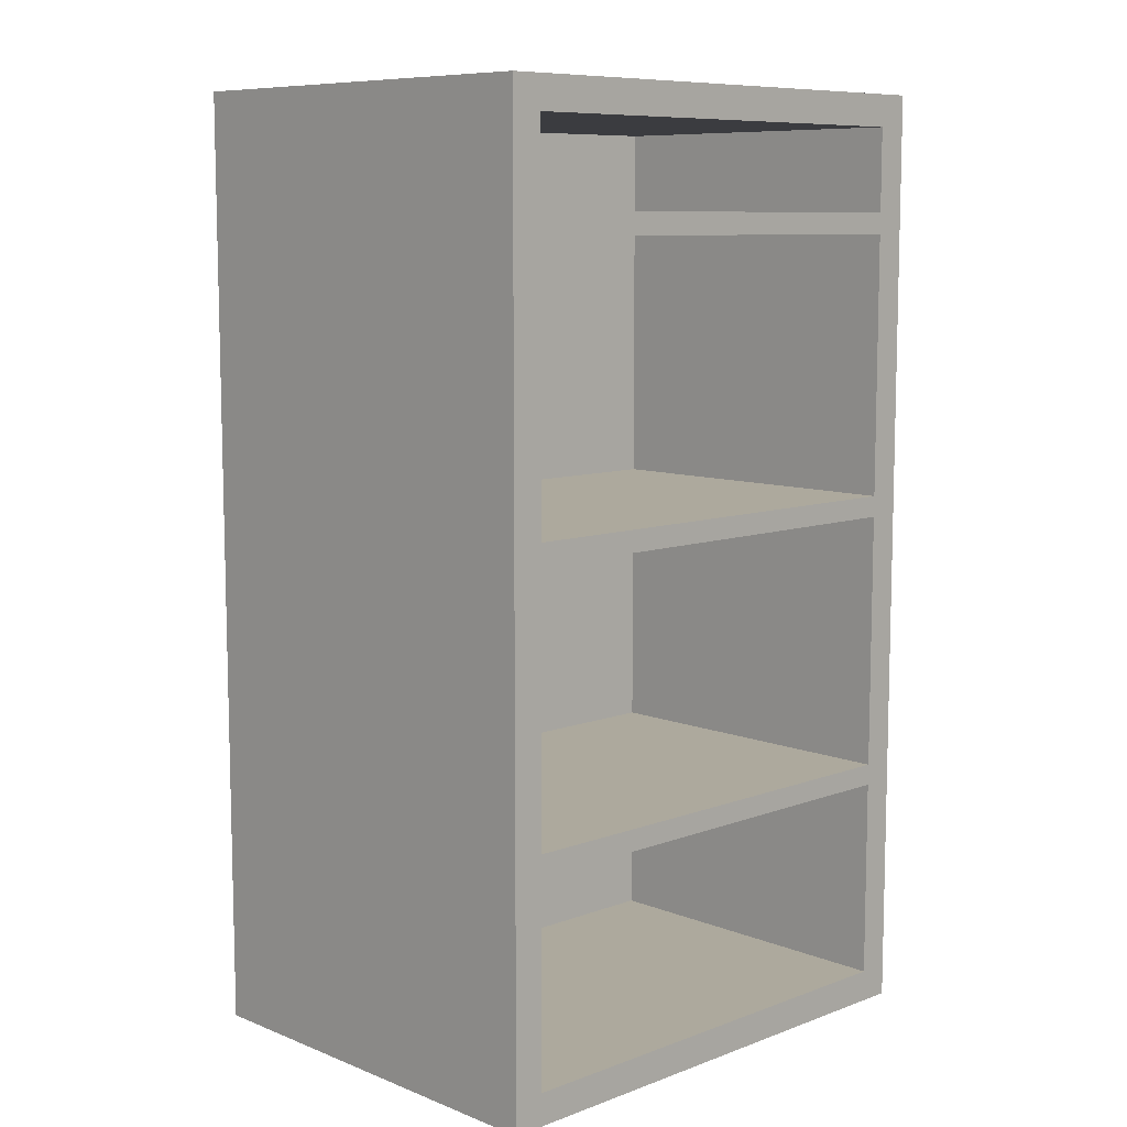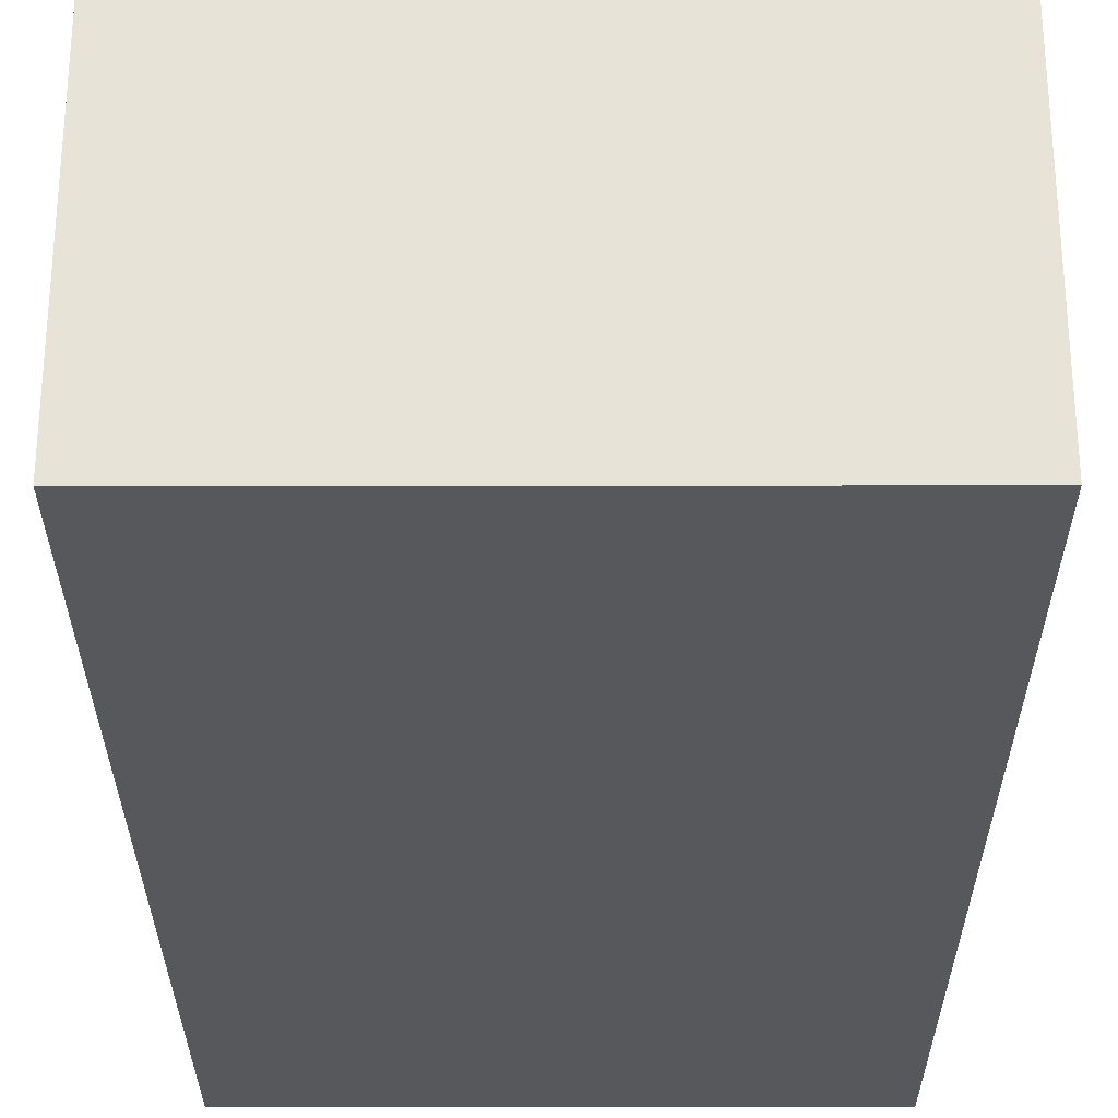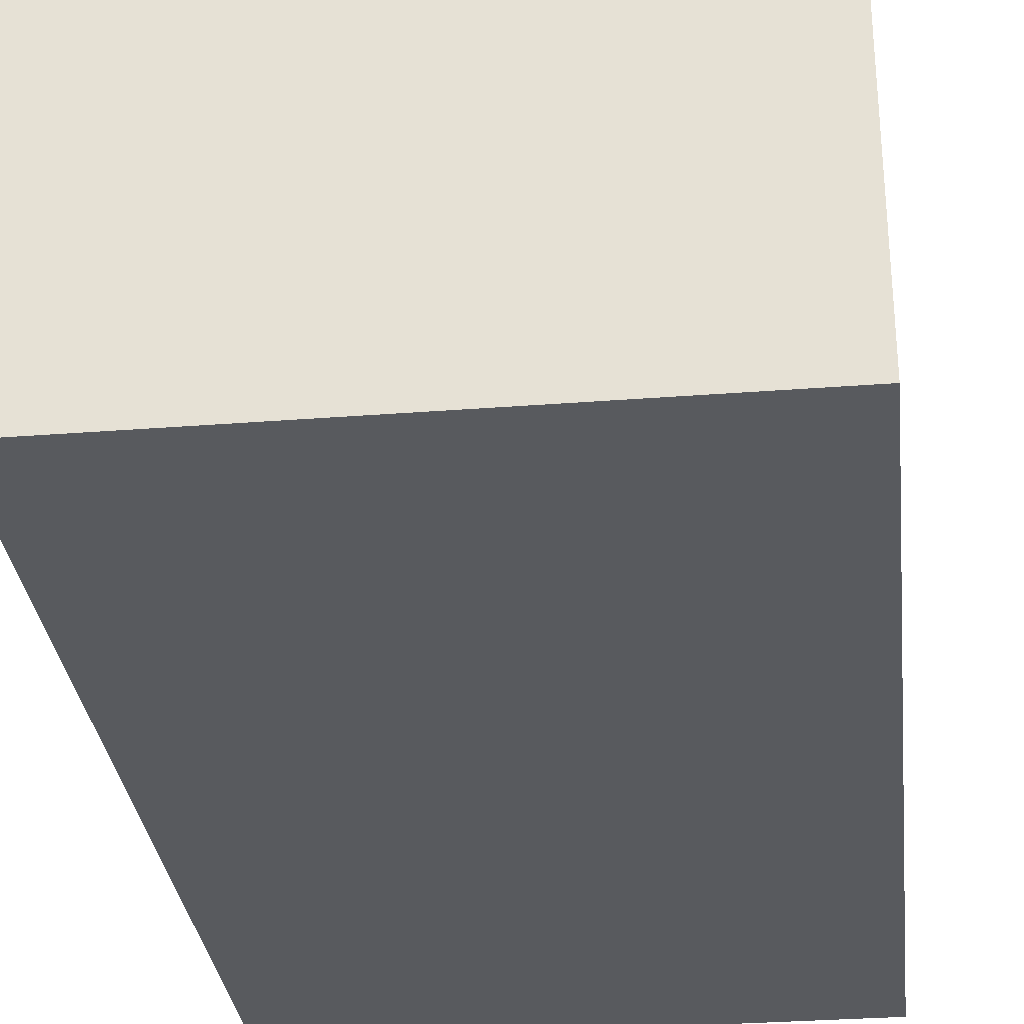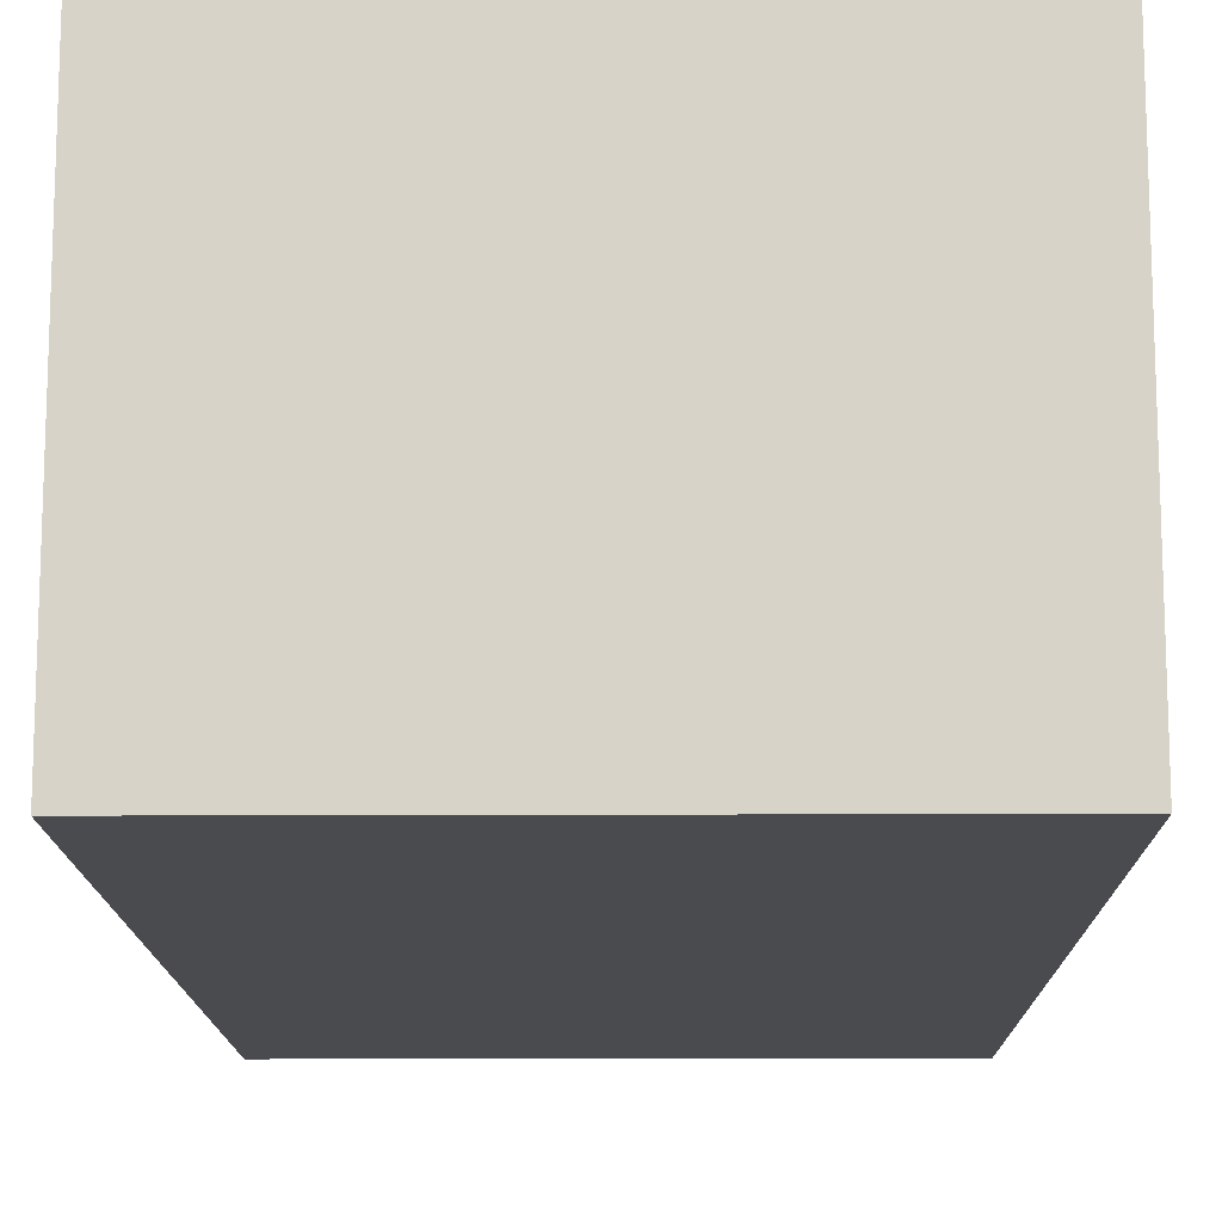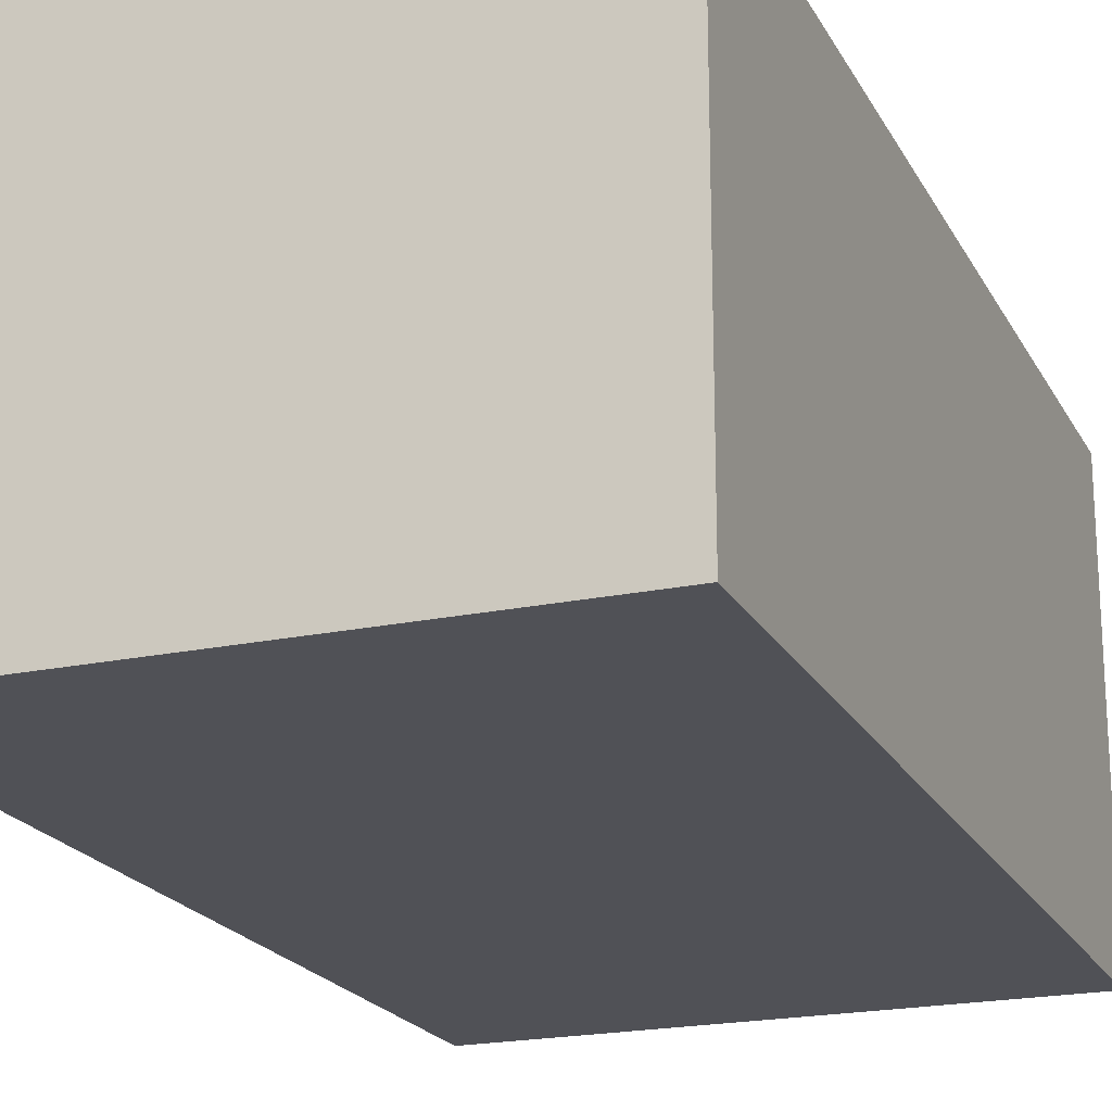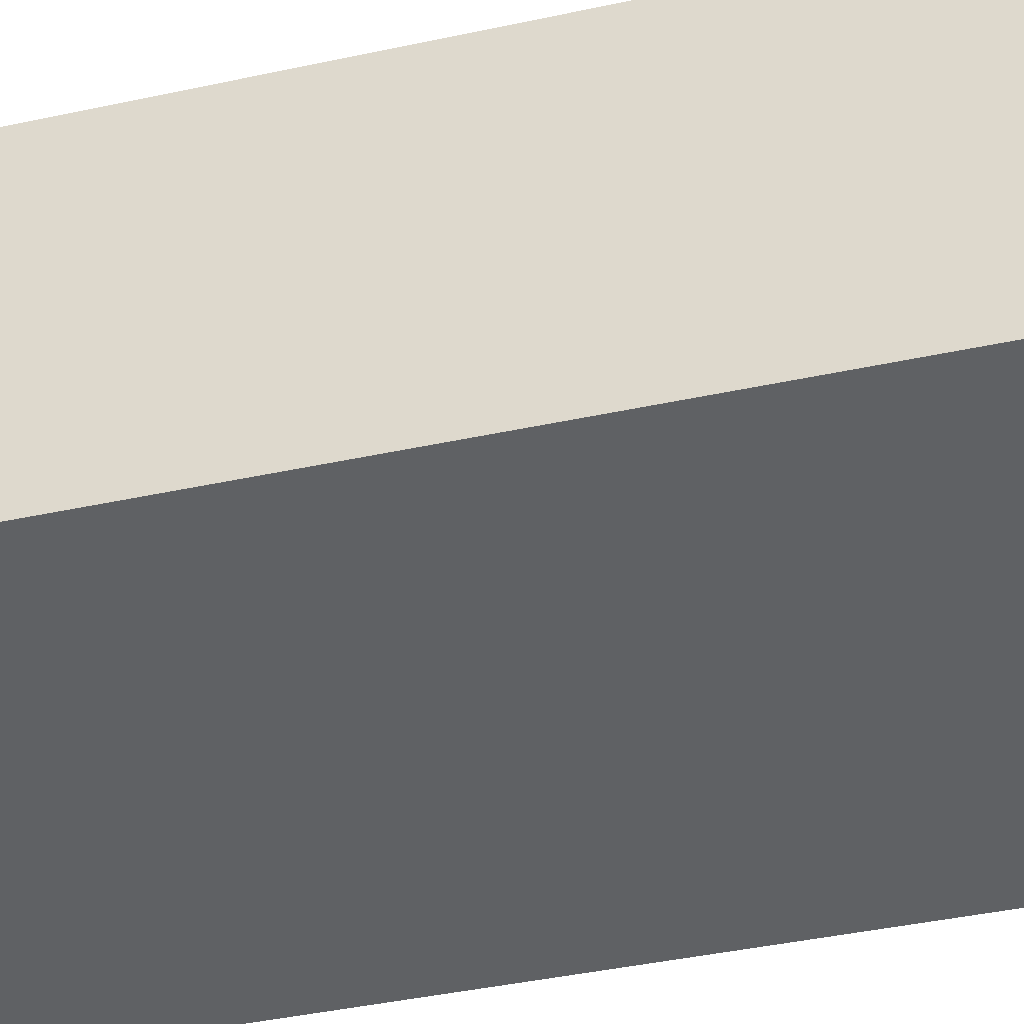
<metadata>
{"format":"obj","ext":"obj","renderer":"f3d","projection":"perspective","resolution":1024,"background":"white","views":[{"elev":8.9,"azim":-44.2,"up":"+Y"},{"elev":-28.6,"azim":0.1,"up":"+Z"},{"elev":-30.8,"azim":-173.6,"up":"+Z"},{"elev":-13.8,"azim":0.6,"up":"+Z"},{"elev":-20.5,"azim":-158.9,"up":"+Z"},{"elev":-46.1,"azim":-76.4,"up":"+Z"}]}
</metadata>
<code>
v -0.02847 -0 -0.05411
v 1.222 -0 -0.05411
v -0.02847 2.2 -0.05411
v 1.222 2.2 -0.05411
v -0.02847 2.2 -1.054
v 1.222 2.2 -1.054
v -0.02847 -0 -1.054
v 1.222 -0 -1.054
v 0.02153 0.05 -0.05411
v 1.172 0.05 -0.05411
v 1.172 2.15 -0.05411
v 0.02153 2.15 -0.05411
v -0.02847 1.234 -0.05411
v 0.02153 1.234 -0.05411
v 1.172 1.234 -0.05411
v 1.222 1.1 -0.05411
v 1.222 1.1 -1.054
v -0.02847 1.1 -1.054
v -0.02847 1.65 -1.054
v 1.222 1.65 -1.054
v 1.222 1.929 -0.05411
v 1.172 1.904 -0.05411
v 0.02153 1.904 -0.05411
v -0.02847 1.929 -0.05411
v -0.02847 0.55 -0.05411
v 0.02153 0.575 -0.05411
v 1.172 0.575 -0.05411
v 1.222 0.55 -0.05411
v 1.222 0.55 -1.054
v -0.02847 0.55 -1.054
v 0.04653 1.259 -0.05411
v 1.147 1.259 -0.05411
v 1.147 1.879 -0.05411
v 0.04653 1.879 -0.05411
v 0.04653 0.6 -0.05411
v 1.147 0.6 -0.05411
v 1.147 1.209 -0.05411
v 0.04653 1.209 -0.05411
v 1.147 1.929 -0.05411
v 0.04653 1.929 -0.05411
v 1.147 2.125 -0.05411
v 0.04653 2.125 -0.05411
v 0.04653 0.075 -0.05411
v 1.147 0.075 -0.05411
v 1.147 0.55 -0.05411
v 0.04653 0.55 -0.05411
v 0.04653 1.259 -0.8541
v 1.147 1.259 -0.8541
v 1.147 1.879 -0.8541
v 0.04653 1.879 -0.8541
v 0.04653 0.6 -0.8541
v 1.147 0.6 -0.8541
v 1.147 1.209 -0.8541
v 0.04653 1.209 -0.8541
v 1.147 1.929 -0.8541
v 0.04653 1.929 -0.8541
v 1.147 2.125 -0.8541
v 0.04653 2.125 -0.8541
v 0.04653 0.075 -0.8541
v 1.147 0.075 -0.8541
v 1.147 0.55 -0.8541
v 0.04653 0.55 -0.8541
f 47 48 49 50
f 3 4 6 5
f 19 20 17 18
f 7 8 2 1
f 16 17 20 21
f 18 13 24 19
f 1 2 10 9
f 15 16 21 22
f 4 3 12 11
f 23 24 13 14
f 14 13 25 26
f 51 52 53 54
f 27 28 16 15
f 28 29 17 16
f 18 17 29 30
f 30 25 13 18
f 5 6 20 19
f 21 20 6 4
f 22 21 4 11
f 56 55 57 58
f 3 24 23 12
f 19 24 3 5
f 26 25 1 9
f 59 60 61 62
f 2 28 27 10
f 2 8 29 28
f 30 29 8 7
f 7 1 25 30
f 14 15 32 31
f 15 22 33 32
f 22 23 34 33
f 23 14 31 34
f 26 27 36 35
f 27 15 37 36
f 15 14 38 37
f 14 26 35 38
f 23 22 39 40
f 22 11 41 39
f 11 12 42 41
f 12 23 40 42
f 9 10 44 43
f 10 27 45 44
f 27 26 46 45
f 26 9 43 46
f 31 32 48 47
f 32 33 49 48
f 33 34 50 49
f 34 31 47 50
f 35 36 52 51
f 36 37 53 52
f 37 38 54 53
f 38 35 51 54
f 40 39 55 56
f 39 41 57 55
f 41 42 58 57
f 42 40 56 58
f 43 44 60 59
f 44 45 61 60
f 45 46 62 61
f 46 43 59 62

</code>
